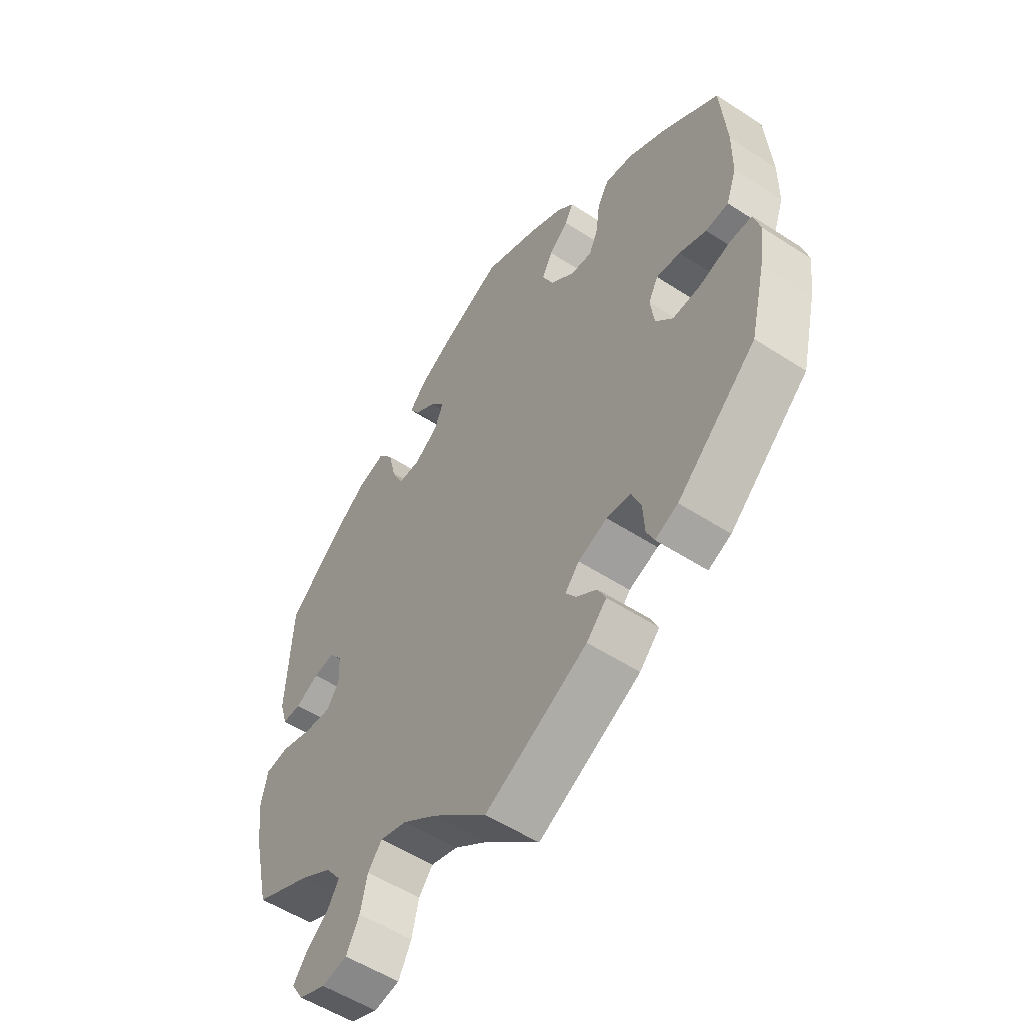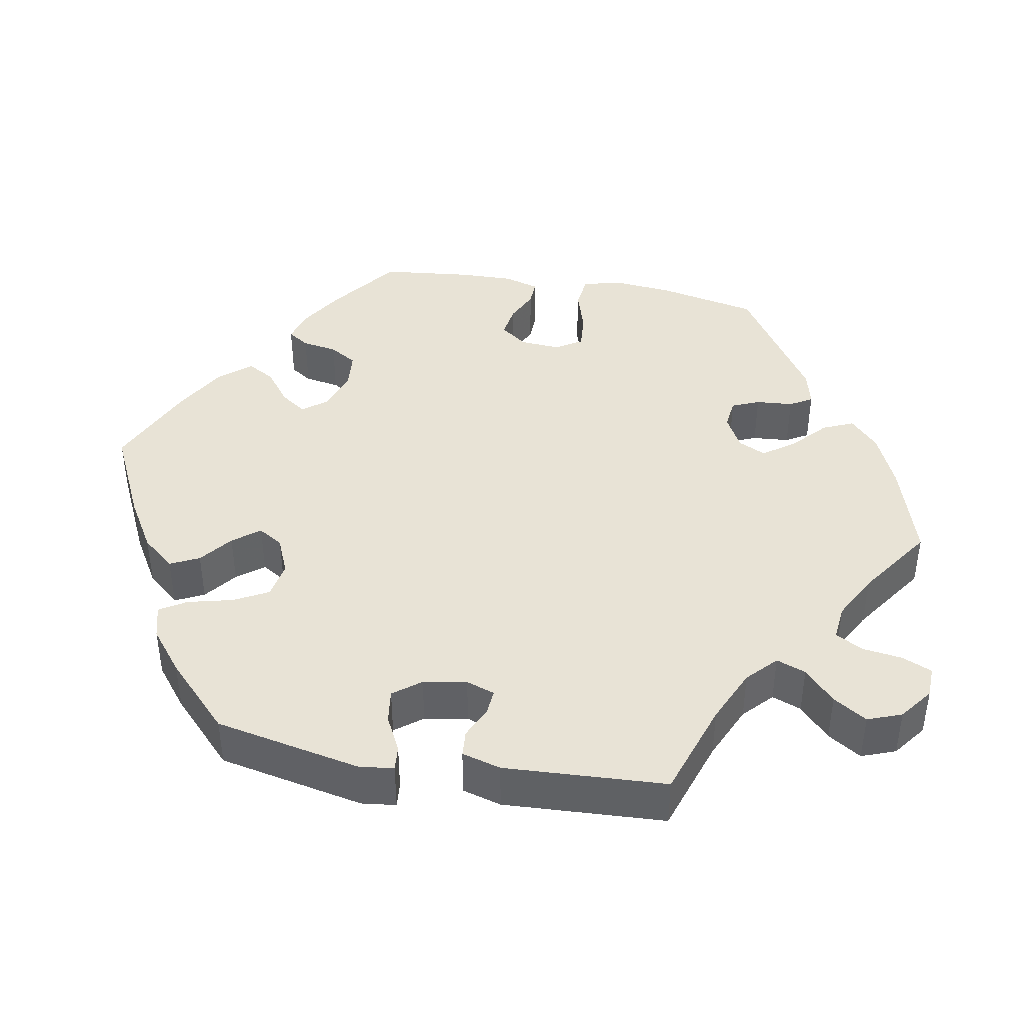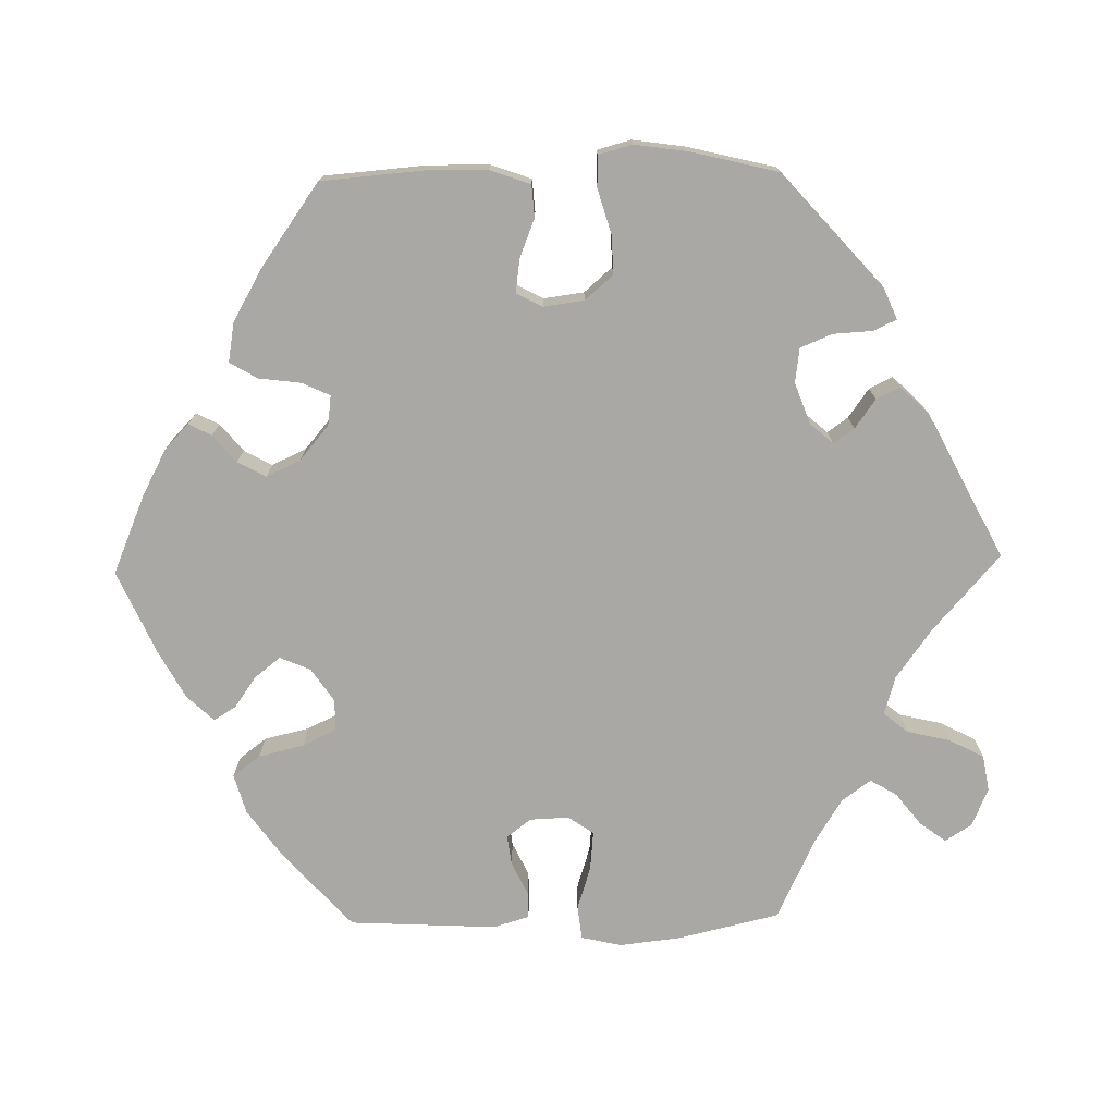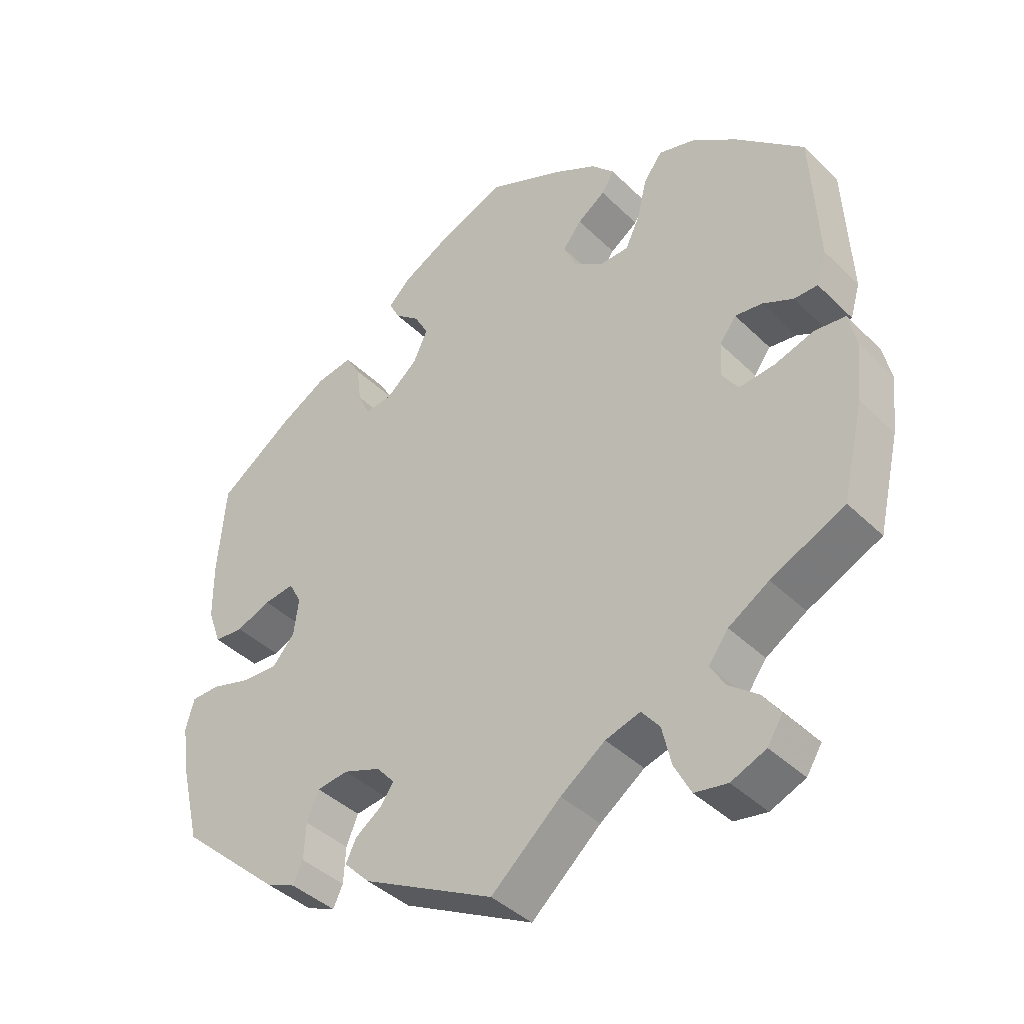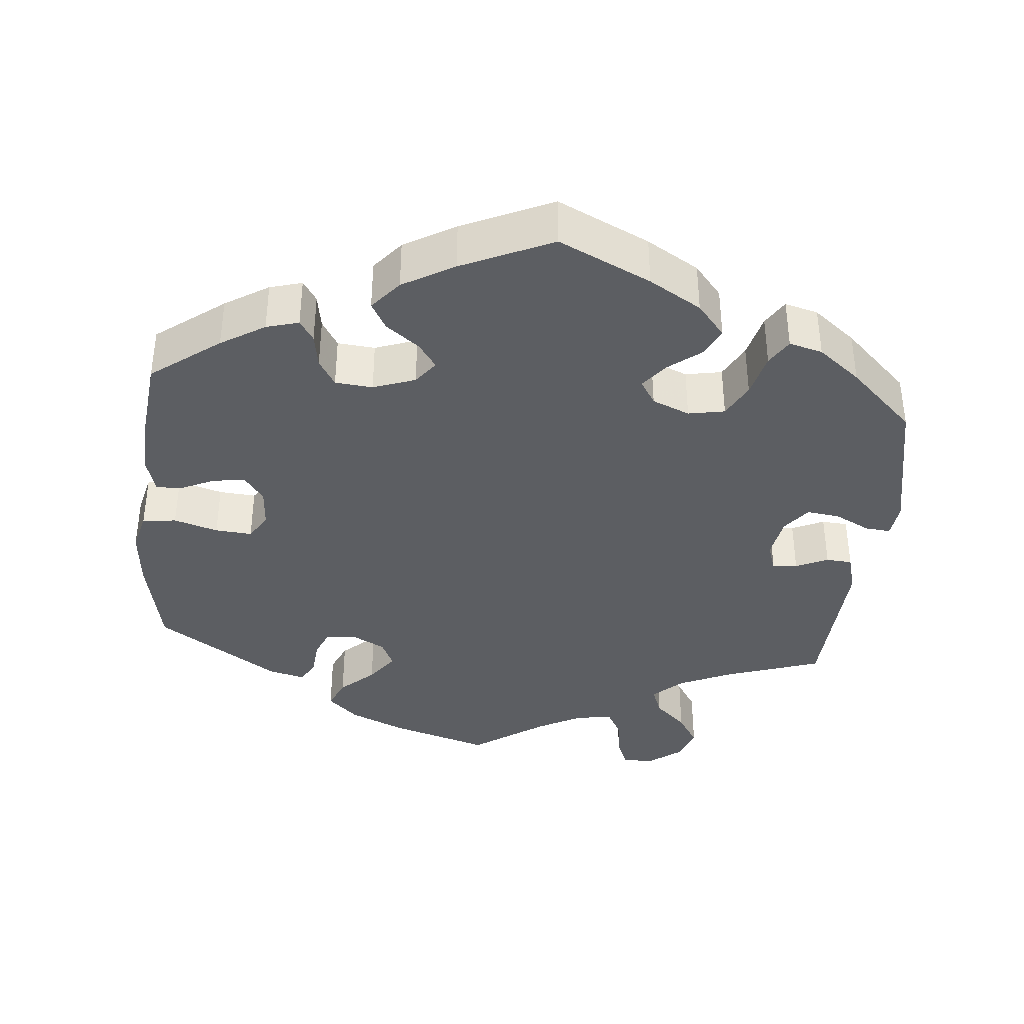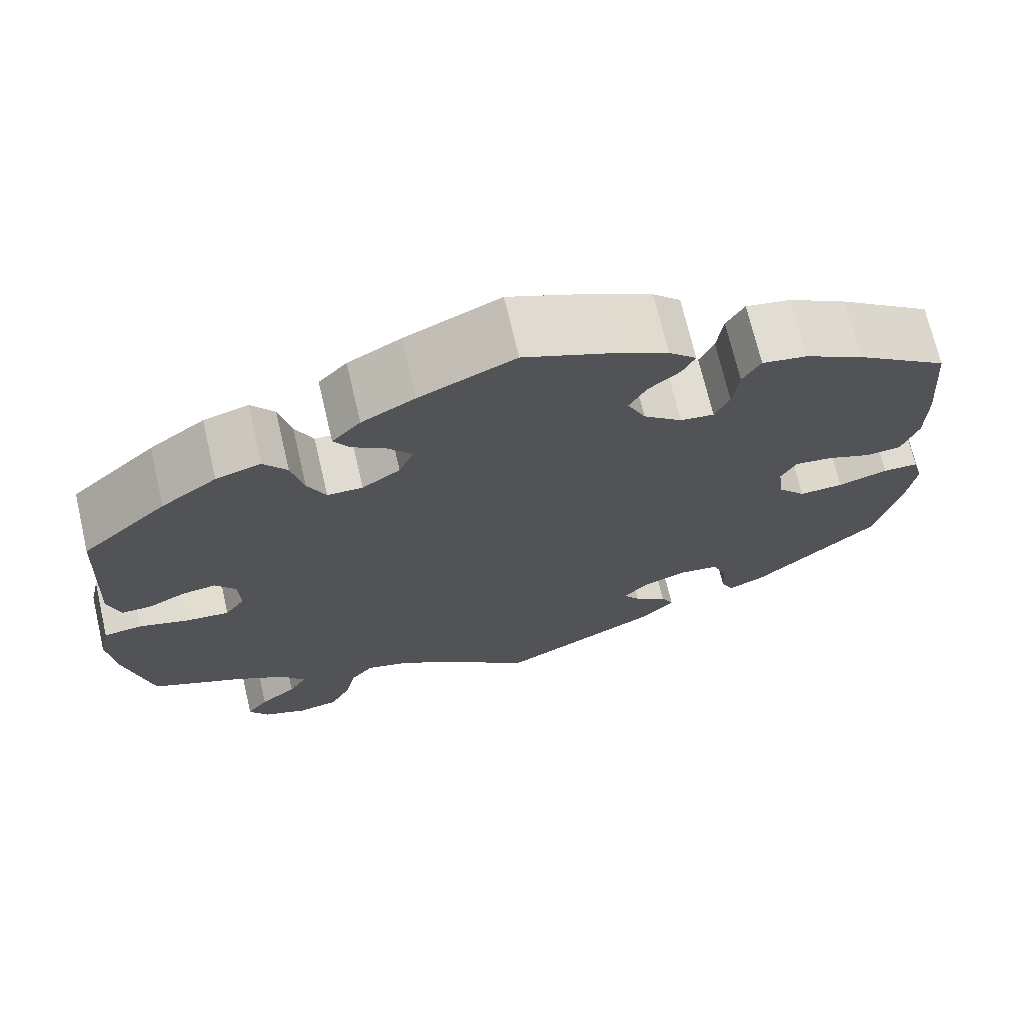
<metadata>
{"format":"obj","ext":"obj","renderer":"f3d","projection":"perspective","resolution":1024,"background":"white","views":[{"elev":-54.3,"azim":55.4,"up":"+Z"},{"elev":41.8,"azim":160.1,"up":"+Y"},{"elev":-75.1,"azim":91.1,"up":"+Y"},{"elev":-40.7,"azim":-139.7,"up":"+Z"},{"elev":-38.1,"azim":54.4,"up":"+Y"},{"elev":70.7,"azim":-13.2,"up":"+Z"}]}
</metadata>
<code>
v 0.103 0.07 0.534
v 0.163 0.07 0.502
v 0.195 0.07 0.471
v 0.18 0.07 0.441
v 0.144 0.07 0.411
v 0.124 0.07 0.374
v 0.145 0.07 0.329
v 0.19 0.07 0.291
v 0.229 0.07 0.286
v 0.246 0.07 0.323
v 0.253 0.07 0.378
v 0.274 0.07 0.414
v 0.326 0.07 0.405
v 0.394 0.07 0.366
v 0.501 0.07 0.29
v 0.512 0.07 0.156
v 0.511 0.07 0.076
v 0.492 0.07 0.023
v 0.45 0.07 0.02
v 0.4 0.07 0.04
v 0.356 0.07 0.046
v 0.338 0.07 0.012
v 0.345 0.07 -0.041
v 0.377 0.07 -0.078
v 0.428 0.07 -0.076
v 0.486 0.07 -0.059
v 0.527 0.07 -0.06
v 0.539 0.07 -0.104
v 0.529 0.07 -0.174
v 0.501 0.07 -0.289
v 0.355 0.07 -0.419
v 0.313 0.07 -0.437
v 0.299 0.07 -0.407
v 0.296 0.07 -0.355
v 0.279 0.07 -0.314
v 0.234 0.07 -0.308
v 0.18 0.07 -0.328
v 0.154 0.07 -0.358
v 0.173 0.07 -0.385
v 0.211 0.07 -0.412
v 0.226 0.07 -0.443
v 0.189 0.07 -0.481
v 0 0.07 -0.578
v -0.1 0.07 -0.49
v -0.164 0.07 -0.444
v -0.214 0.07 -0.429
v -0.24 0.07 -0.461
v -0.253 0.07 -0.517
v -0.277 0.07 -0.563
v -0.324 0.07 -0.571
v -0.374 0.07 -0.55
v -0.396 0.07 -0.515
v -0.371 0.07 -0.481
v -0.329 0.07 -0.448
v -0.308 0.07 -0.413
v -0.336 0.07 -0.375
v -0.394 0.07 -0.339
v -0.5 0.07 -0.289
v -0.531 0.07 -0.156
v -0.54 0.07 -0.076
v -0.528 0.07 -0.023
v -0.484 0.07 -0.018
v -0.427 0.07 -0.036
v -0.376 0.07 -0.041
v -0.353 0.07 -0.008
v -0.355 0.07 0.043
v -0.379 0.07 0.075
v -0.418 0.07 0.07
v -0.462 0.07 0.049
v -0.496 0.07 0.049
v -0.51 0.07 0.096
v -0.5 0.07 0.289
v -0.401 0.07 0.378
v -0.337 0.07 0.424
v -0.285 0.07 0.439
v -0.258 0.07 0.403
v -0.244 0.07 0.344
v -0.223 0.07 0.3
v -0.182 0.07 0.299
v -0.138 0.07 0.329
v -0.121 0.07 0.369
v -0.148 0.07 0.403
v -0.188 0.07 0.431
v -0.206 0.07 0.46
v -0.173 0.07 0.495
v -0.111 0.07 0.529
v -0.001 0.07 0.578
v 0.103 0 0.534
v 0.163 0 0.502
v 0.195 0 0.471
v 0.18 0 0.441
v 0.144 0 0.411
v 0.124 0 0.374
v 0.145 0 0.329
v 0.19 0 0.291
v 0.229 0 0.286
v 0.246 0 0.323
v 0.253 0 0.378
v 0.274 0 0.414
v 0.326 0 0.405
v 0.394 0 0.366
v 0.501 0 0.29
v 0.512 0 0.156
v 0.511 0 0.076
v 0.492 0 0.023
v 0.45 0 0.02
v 0.4 0 0.04
v 0.356 0 0.046
v 0.338 0 0.012
v 0.345 0 -0.041
v 0.377 0 -0.078
v 0.428 0 -0.076
v 0.486 0 -0.059
v 0.527 0 -0.06
v 0.539 0 -0.104
v 0.529 0 -0.174
v 0.501 0 -0.289
v 0.355 0 -0.419
v 0.313 0 -0.437
v 0.299 0 -0.407
v 0.296 0 -0.355
v 0.279 0 -0.314
v 0.234 0 -0.308
v 0.18 0 -0.328
v 0.154 0 -0.358
v 0.173 0 -0.385
v 0.211 0 -0.412
v 0.226 0 -0.443
v 0.189 0 -0.481
v 0 0 -0.578
v -0.1 0 -0.49
v -0.164 0 -0.444
v -0.214 0 -0.429
v -0.24 0 -0.461
v -0.253 0 -0.517
v -0.277 0 -0.563
v -0.324 0 -0.571
v -0.374 0 -0.55
v -0.396 0 -0.515
v -0.371 0 -0.481
v -0.329 0 -0.448
v -0.308 0 -0.413
v -0.336 0 -0.375
v -0.394 0 -0.339
v -0.5 0 -0.289
v -0.531 0 -0.156
v -0.54 0 -0.076
v -0.528 0 -0.023
v -0.484 0 -0.018
v -0.427 0 -0.036
v -0.376 0 -0.041
v -0.353 0 -0.008
v -0.355 0 0.043
v -0.379 0 0.075
v -0.418 0 0.07
v -0.462 0 0.049
v -0.496 0 0.049
v -0.51 0 0.096
v -0.5 0 0.289
v -0.401 0 0.378
v -0.337 0 0.424
v -0.285 0 0.439
v -0.258 0 0.403
v -0.244 0 0.344
v -0.223 0 0.3
v -0.182 0 0.299
v -0.138 0 0.329
v -0.121 0 0.369
v -0.148 0 0.403
v -0.188 0 0.431
v -0.206 0 0.46
v -0.173 0 0.495
v -0.111 0 0.529
v -0.001 0 0.578
f 82 83 84 85
f 81 82 85 86
f 74 75 76 77
f 74 77 78
f 73 74 78
f 72 73 78
f 71 72 78 79
f 68 69 70 71
f 67 68 71 79
f 60 61 62 63
f 60 63 64
f 57 58 59 60
f 56 57 60 64
f 55 56 64 65
f 51 52 53 54
f 51 54 55
f 50 51 55
f 47 48 49 50
f 47 50 55
f 46 47 55 65
f 41 42 43 44
f 39 40 41 44
f 38 39 44 45
f 37 38 45 46
f 31 32 33 34
f 31 34 35
f 30 31 35
f 29 30 35 36
f 25 26 27 28
f 24 25 28 29
f 17 18 19 20
f 17 20 21
f 16 17 21
f 15 16 21
f 14 15 21
f 13 14 21 22
f 10 11 12 13
f 9 10 13 22
f 2 3 4 5
f 2 5 6
f 1 2 6
f 81 86 87 1
f 66 67 79 80
f 46 65 66 80
f 24 29 36 37
f 23 24 37 46
f 8 9 22 23
f 7 8 23 46
f 6 7 46 80
f 1 6 80 81
f 172 171 170 169
f 173 172 169 168
f 164 163 162 161
f 165 164 161
f 165 161 160
f 165 160 159
f 166 165 159 158
f 158 157 156 155
f 166 158 155 154
f 150 149 148 147
f 151 150 147
f 147 146 145 144
f 151 147 144 143
f 152 151 143 142
f 141 140 139 138
f 142 141 138
f 142 138 137
f 137 136 135 134
f 142 137 134
f 152 142 134 133
f 131 130 129 128
f 131 128 127 126
f 132 131 126 125
f 133 132 125 124
f 121 120 119 118
f 122 121 118
f 122 118 117
f 123 122 117 116
f 115 114 113 112
f 116 115 112 111
f 107 106 105 104
f 108 107 104
f 108 104 103
f 108 103 102
f 108 102 101
f 109 108 101 100
f 100 99 98 97
f 109 100 97 96
f 92 91 90 89
f 93 92 89
f 93 89 88
f 88 174 173 168
f 167 166 154 153
f 167 153 152 133
f 124 123 116 111
f 133 124 111 110
f 110 109 96 95
f 133 110 95 94
f 167 133 94 93
f 168 167 93 88
f 1 88 89 2
f 2 89 90 3
f 3 90 91 4
f 4 91 92 5
f 5 92 93 6
f 6 93 94 7
f 7 94 95 8
f 8 95 96 9
f 9 96 97 10
f 10 97 98 11
f 11 98 99 12
f 12 99 100 13
f 13 100 101 14
f 14 101 102 15
f 15 102 103 16
f 16 103 104 17
f 17 104 105 18
f 18 105 106 19
f 19 106 107 20
f 20 107 108 21
f 21 108 109 22
f 22 109 110 23
f 23 110 111 24
f 24 111 112 25
f 25 112 113 26
f 26 113 114 27
f 27 114 115 28
f 28 115 116 29
f 29 116 117 30
f 30 117 118 31
f 31 118 119 32
f 32 119 120 33
f 33 120 121 34
f 34 121 122 35
f 35 122 123 36
f 36 123 124 37
f 37 124 125 38
f 38 125 126 39
f 39 126 127 40
f 40 127 128 41
f 41 128 129 42
f 42 129 130 43
f 43 130 131 44
f 44 131 132 45
f 45 132 133 46
f 46 133 134 47
f 47 134 135 48
f 48 135 136 49
f 49 136 137 50
f 50 137 138 51
f 51 138 139 52
f 52 139 140 53
f 53 140 141 54
f 54 141 142 55
f 55 142 143 56
f 56 143 144 57
f 57 144 145 58
f 58 145 146 59
f 59 146 147 60
f 60 147 148 61
f 61 148 149 62
f 62 149 150 63
f 63 150 151 64
f 64 151 152 65
f 65 152 153 66
f 66 153 154 67
f 67 154 155 68
f 68 155 156 69
f 69 156 157 70
f 70 157 158 71
f 71 158 159 72
f 72 159 160 73
f 73 160 161 74
f 74 161 162 75
f 75 162 163 76
f 76 163 164 77
f 77 164 165 78
f 78 165 166 79
f 79 166 167 80
f 80 167 168 81
f 81 168 169 82
f 82 169 170 83
f 83 170 171 84
f 84 171 172 85
f 85 172 173 86
f 86 173 174 87
f 87 174 88 1

</code>
